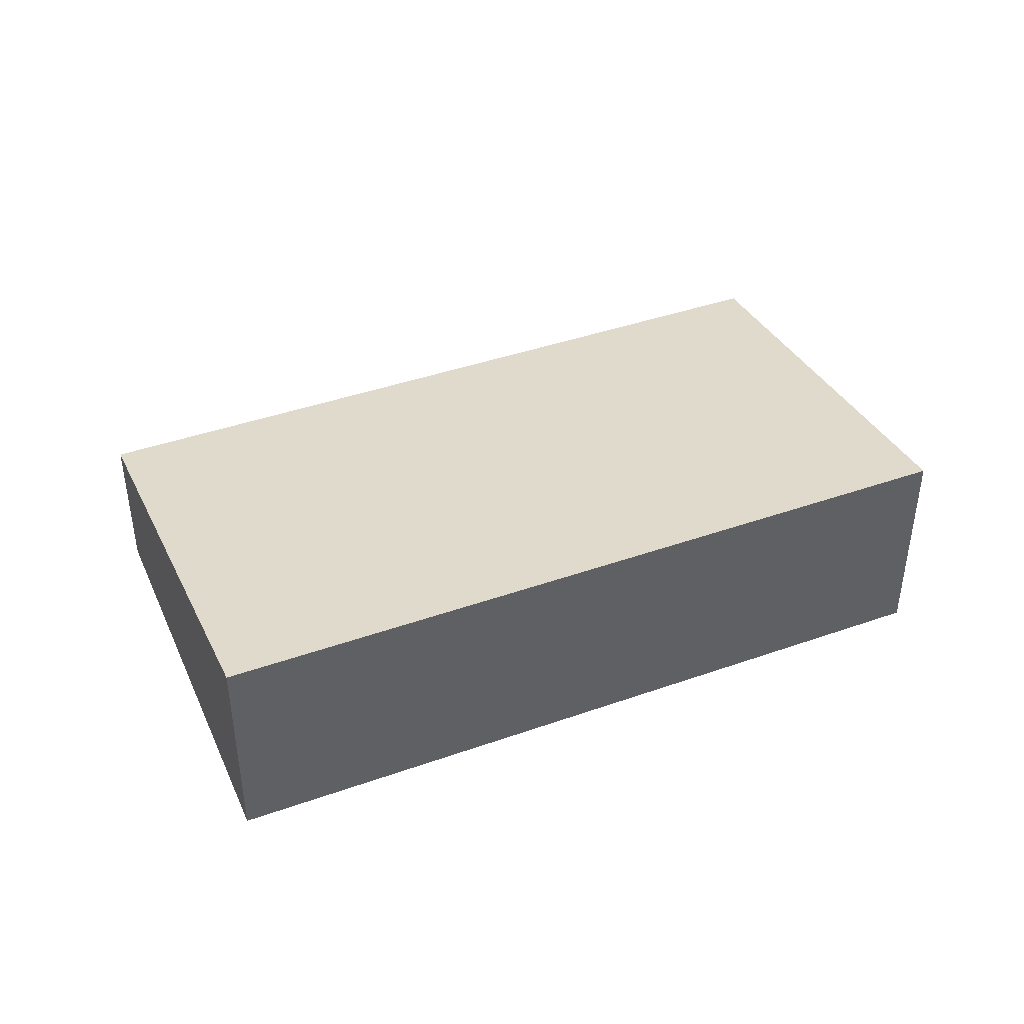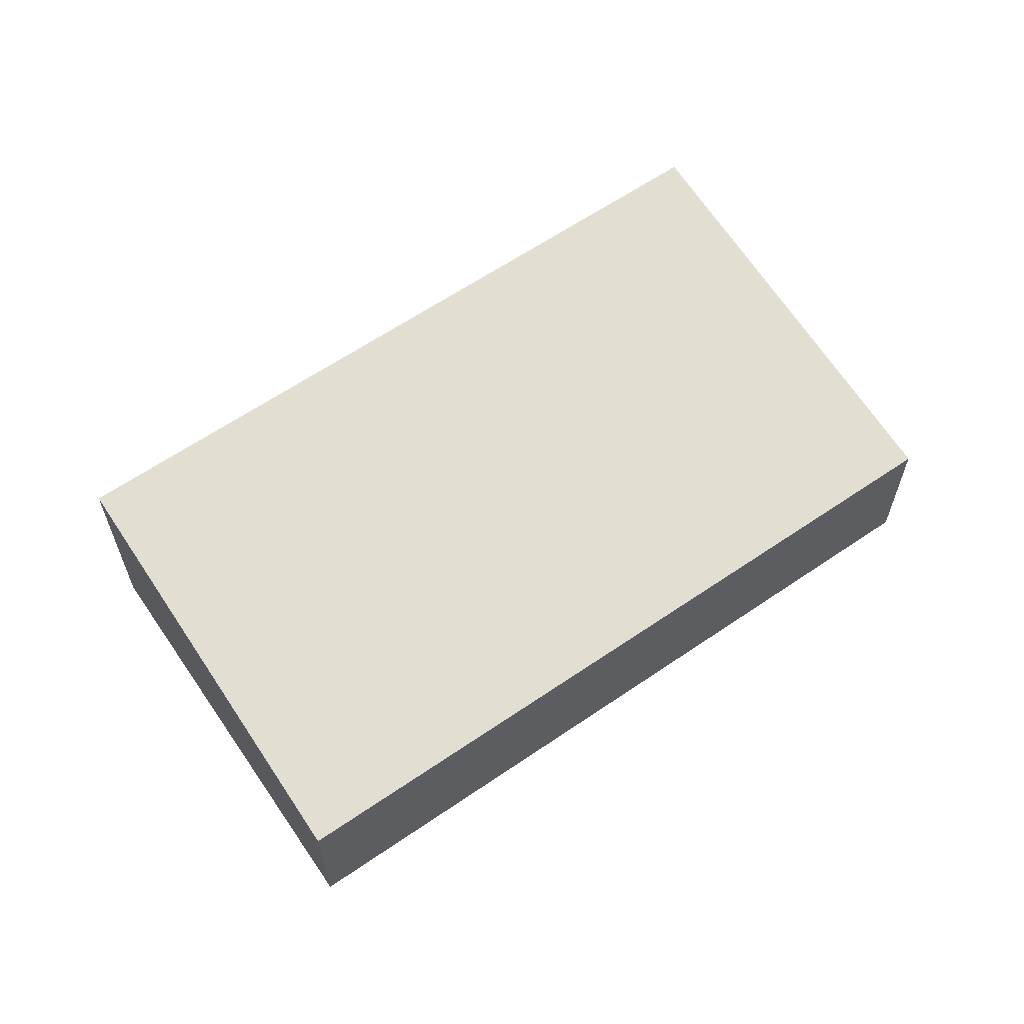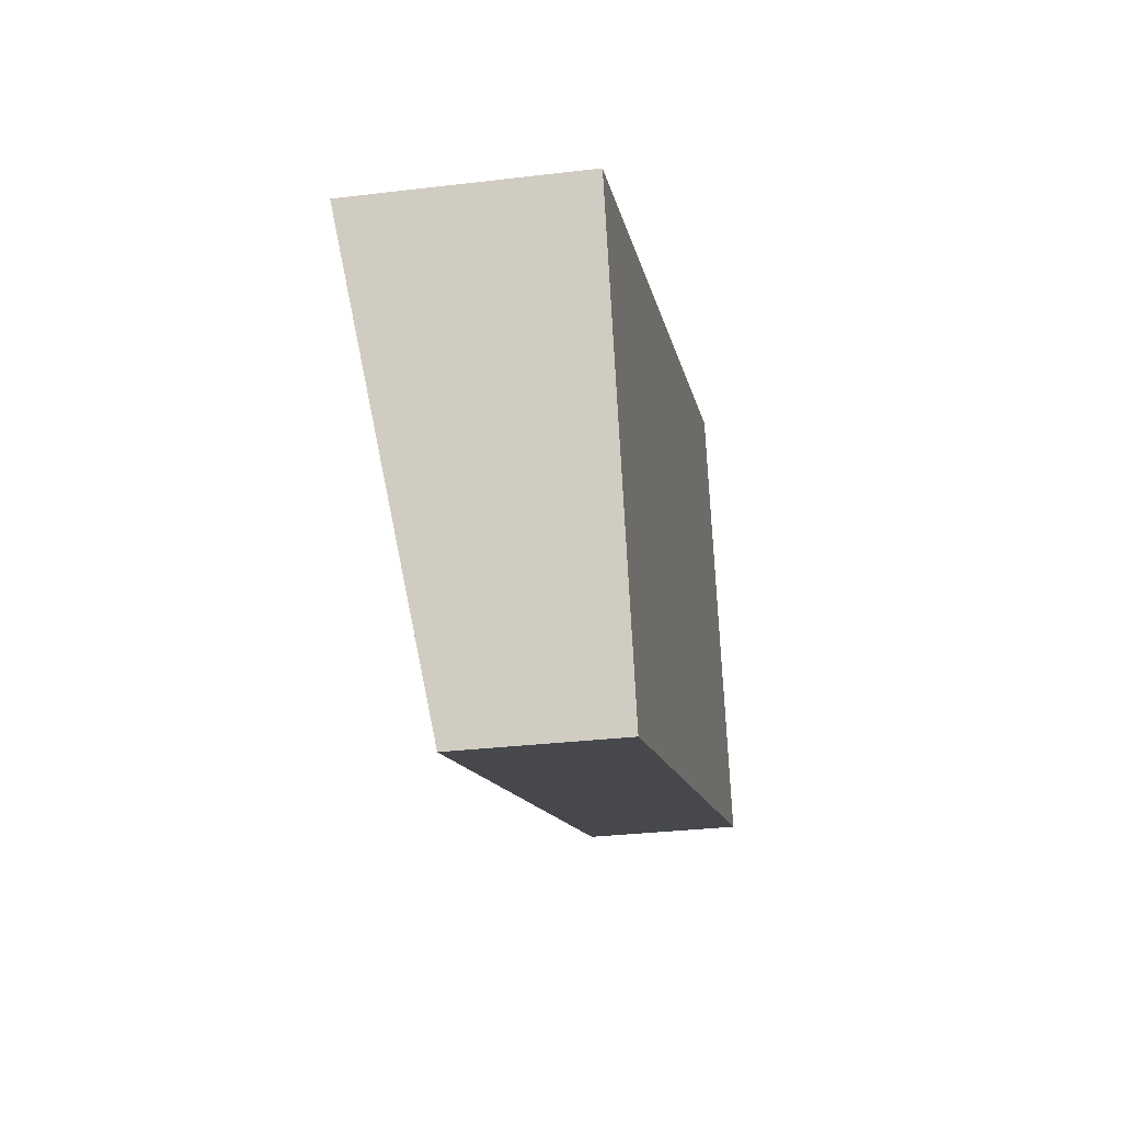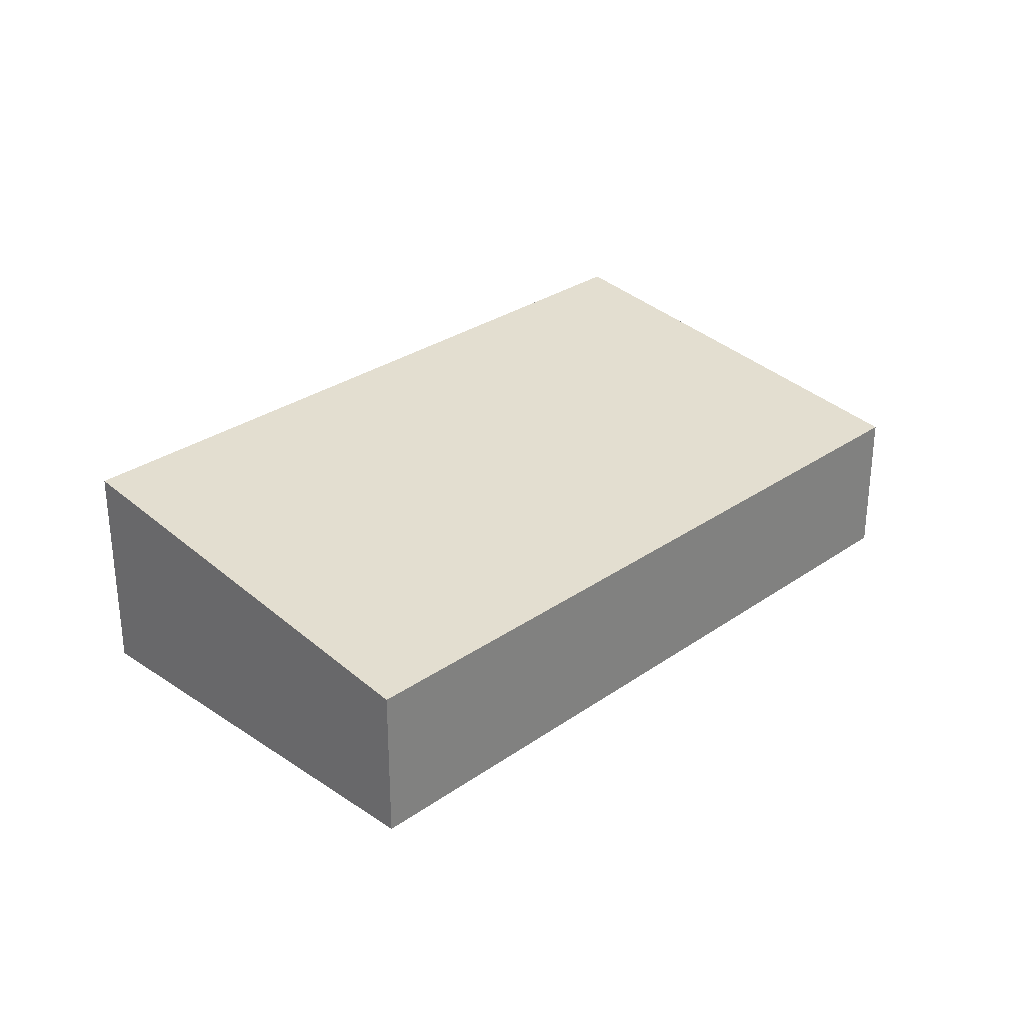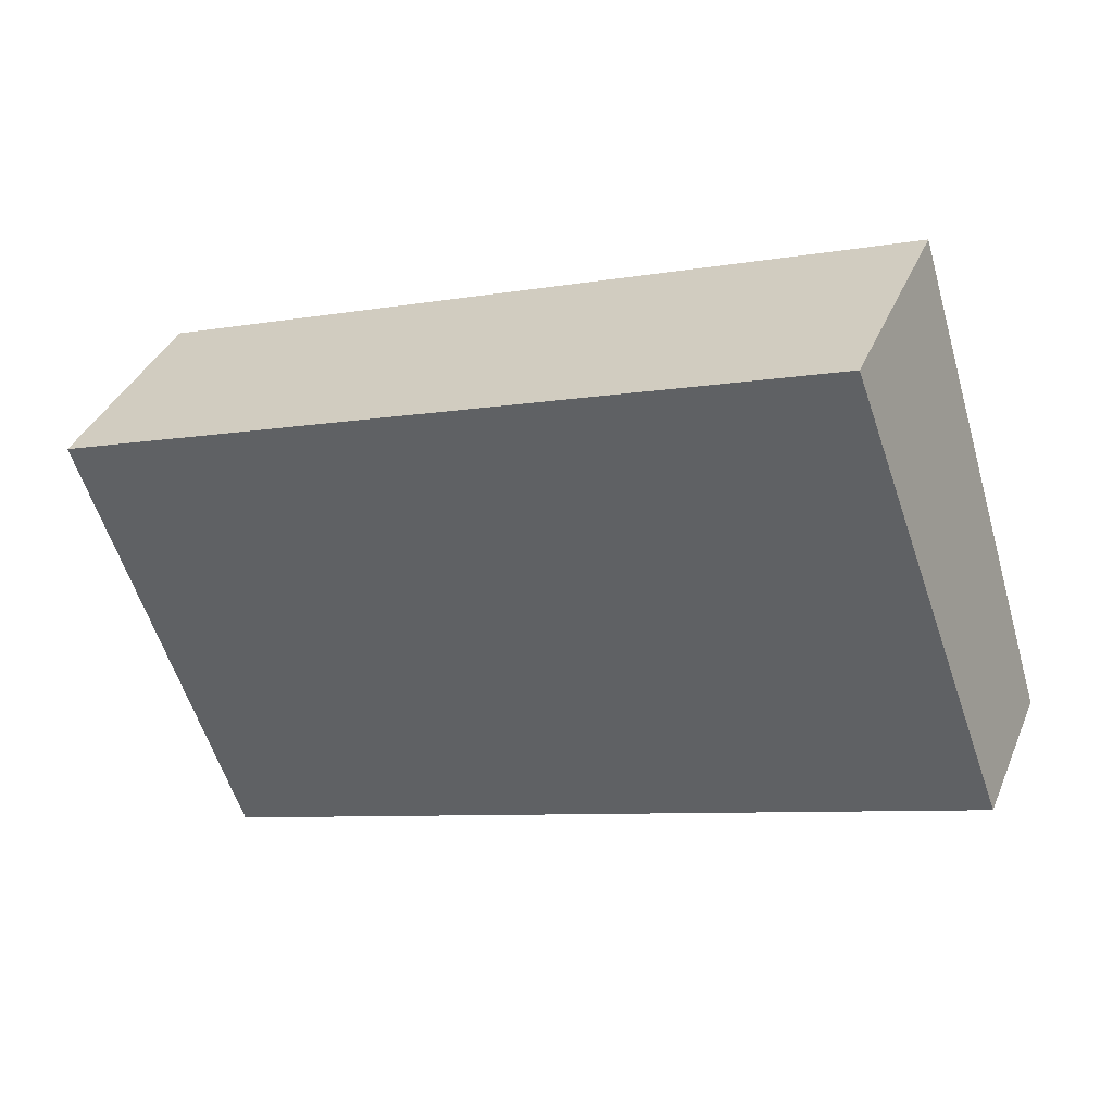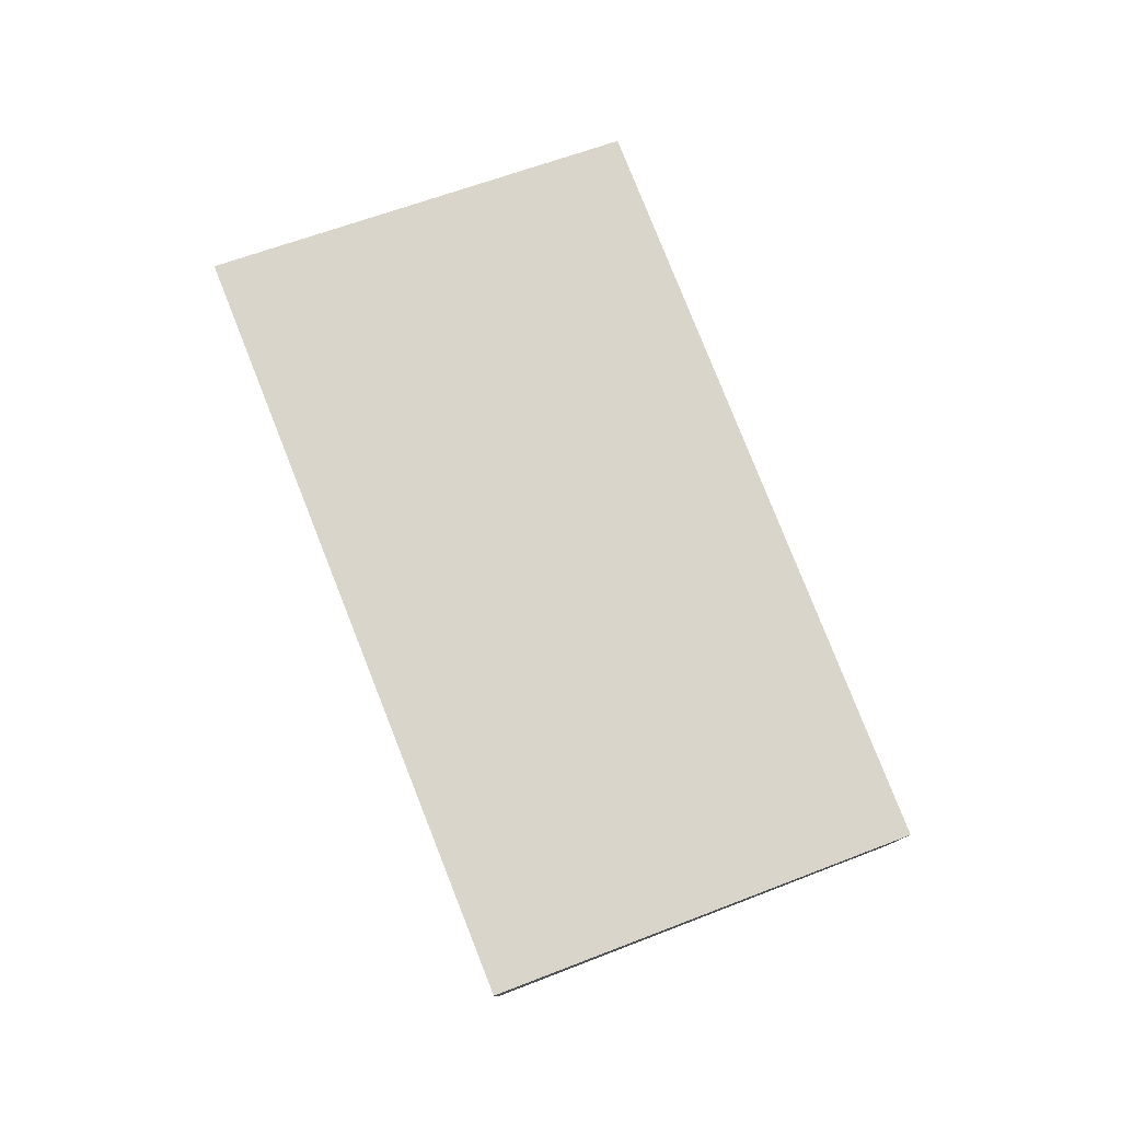
<metadata>
{"format":"obj","ext":"obj","renderer":"f3d","projection":"perspective","resolution":1024,"background":"white","views":[{"elev":42.1,"azim":-42.3,"up":"+Y"},{"elev":61.5,"azim":125.5,"up":"+Y"},{"elev":-31.1,"azim":-80.3,"up":"+Z"},{"elev":29.2,"azim":114.5,"up":"+Y"},{"elev":37.3,"azim":21.2,"up":"+Z"},{"elev":78.4,"azim":49.0,"up":"+Y"}]}
</metadata>
<code>
v  10.84 1.845 -1.879
v  8.99 -1.931e-16 3.153
v  10.84 1.151e-16 -1.879
v  8.99 2.64 3.153
v  1.797 3.123e-16 -5.101
v  0 0 0
v  1.797 1.845 -5.101
v  0 2.647 1.621e-16
g defaultobject
f 1 2 3
f 2 1 4
f 5 2 6
f 2 5 3
f 7 3 5
f 3 7 1
f 4 7 8
f 7 4 1
f 4 6 2
f 6 4 8
f 8 5 6
f 5 8 7

</code>
